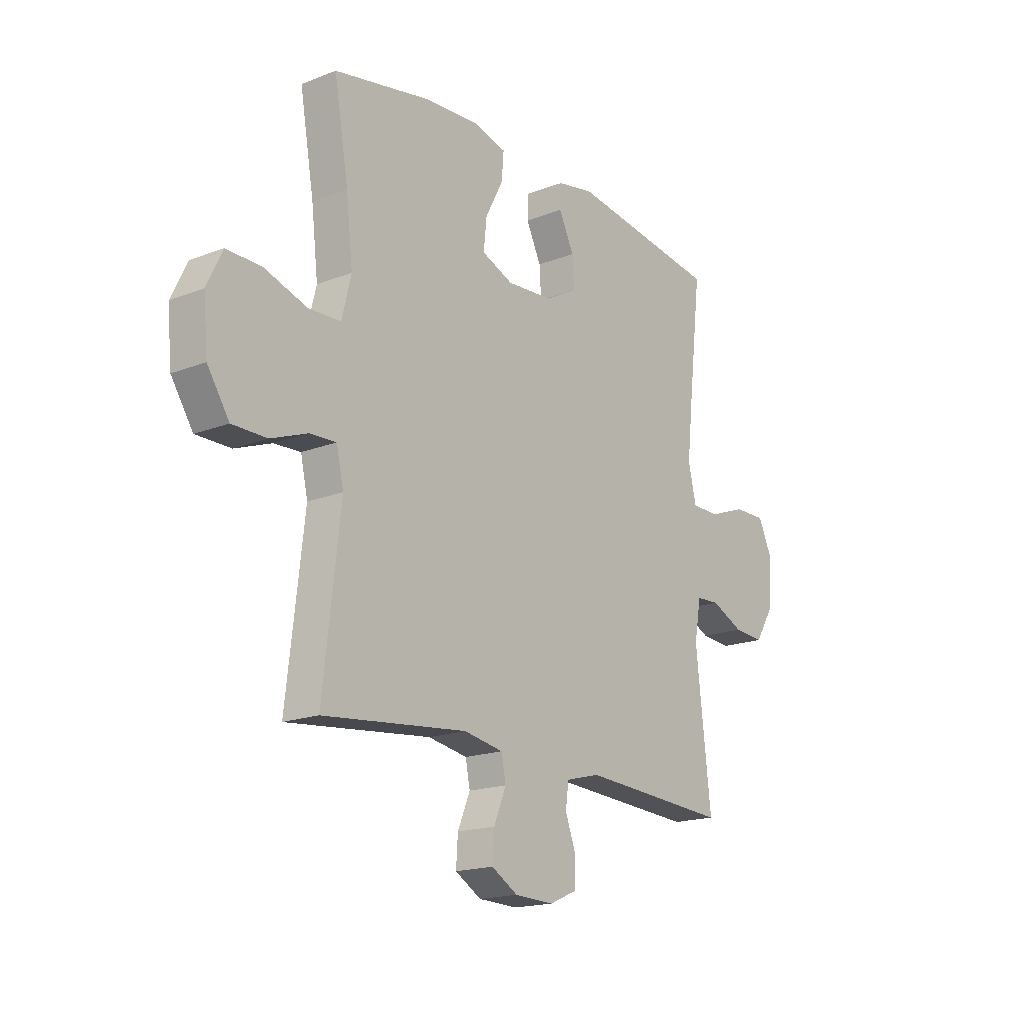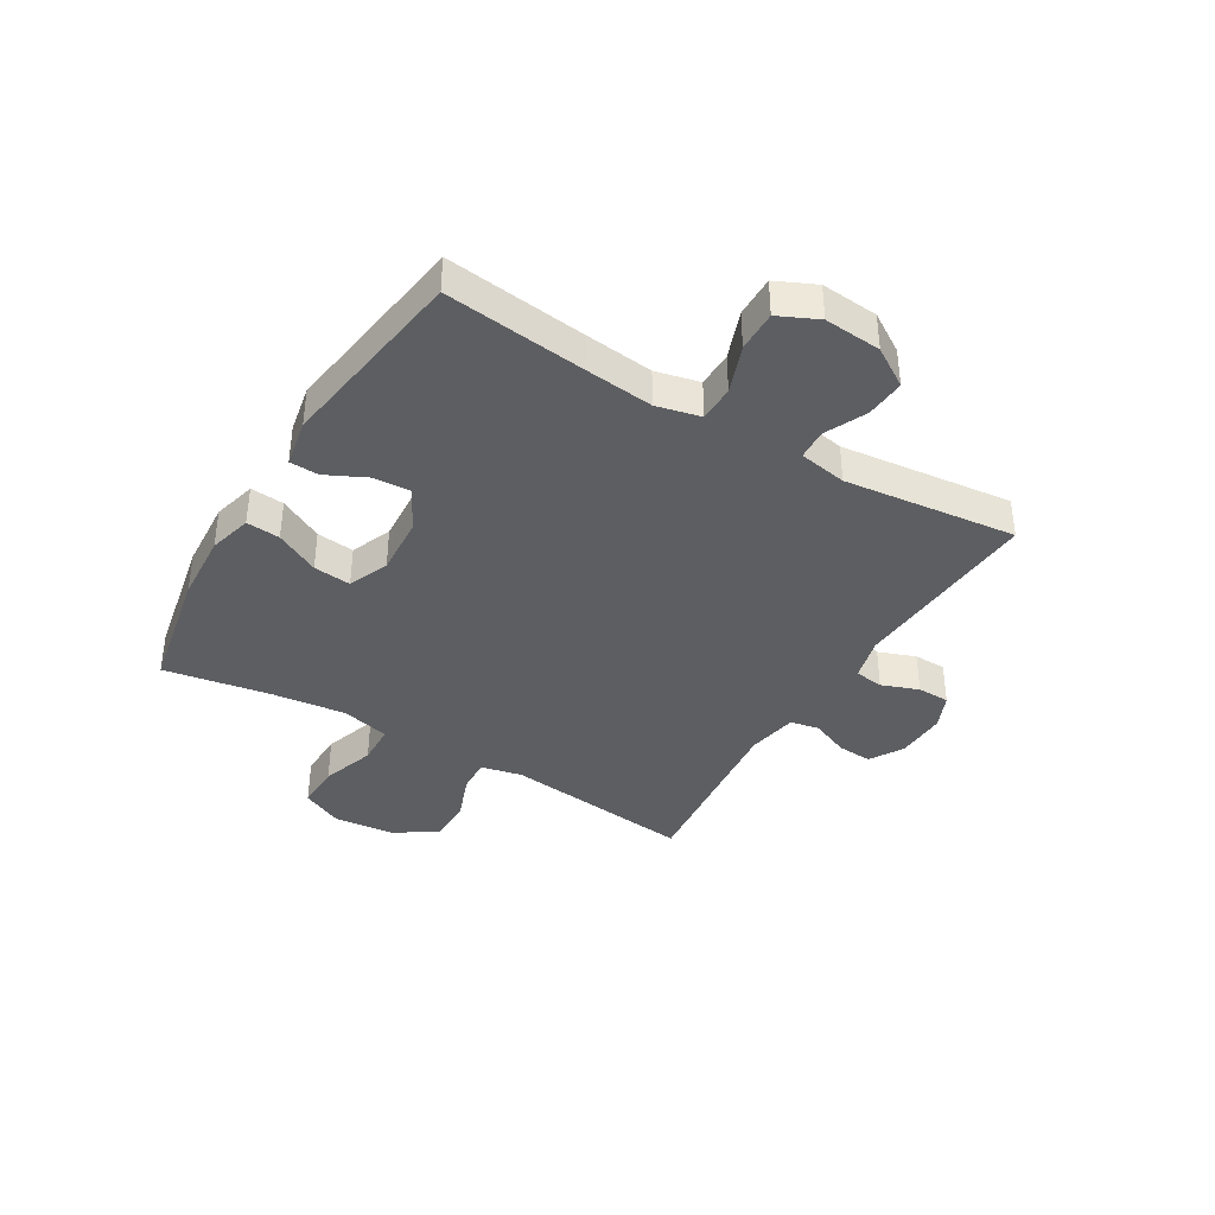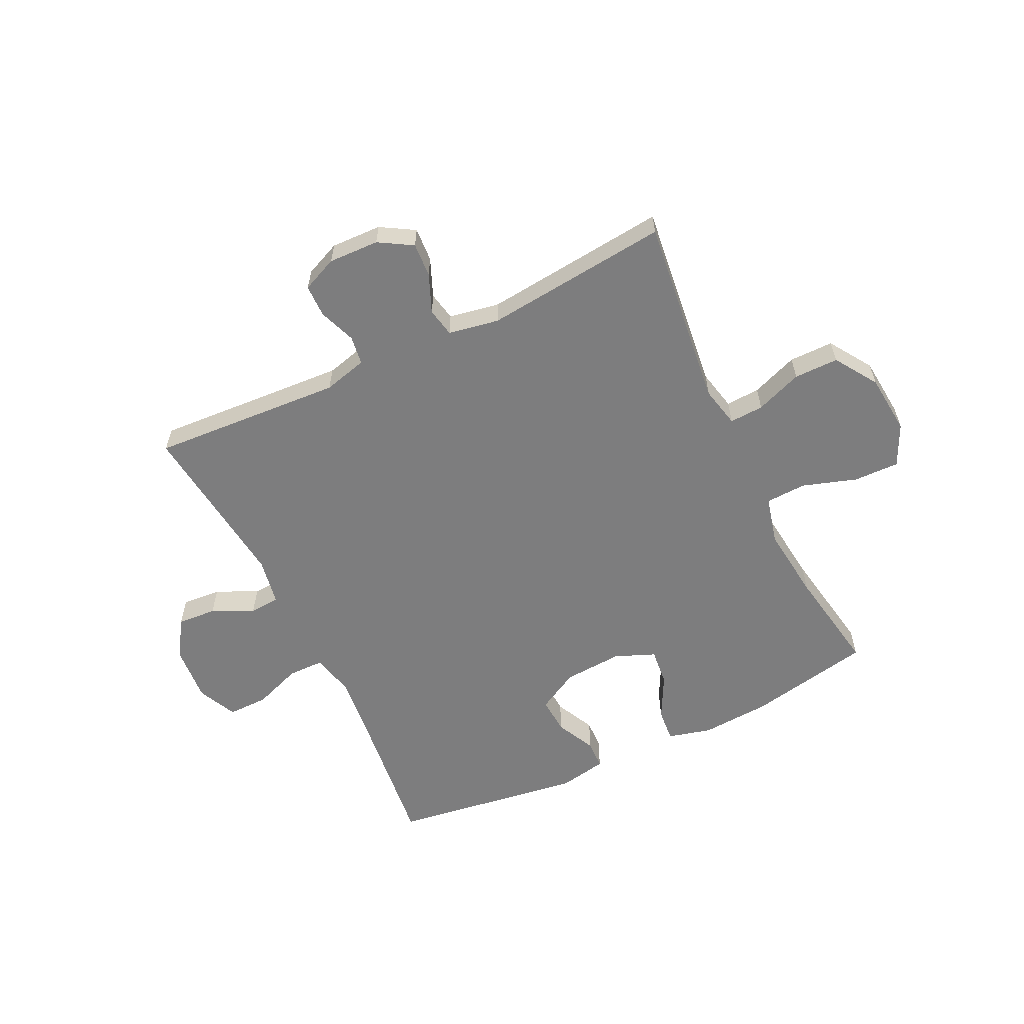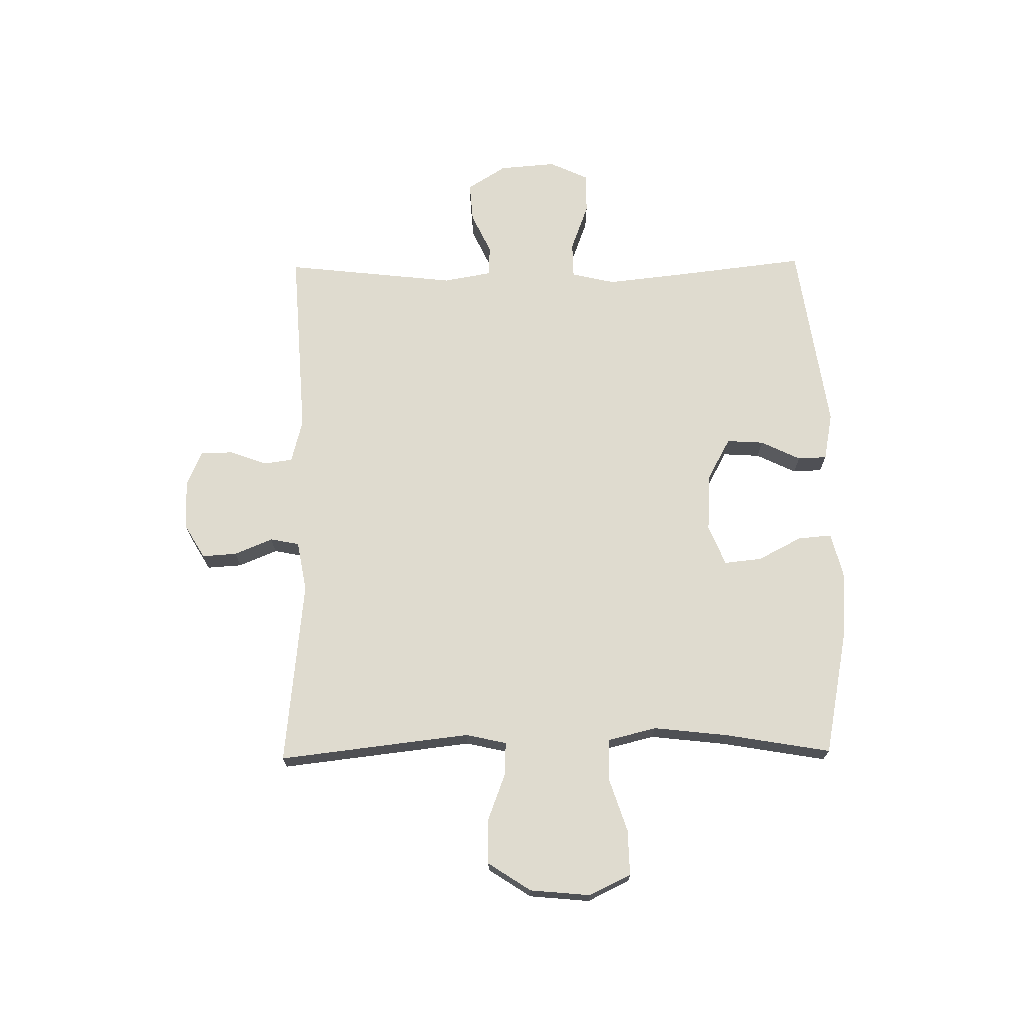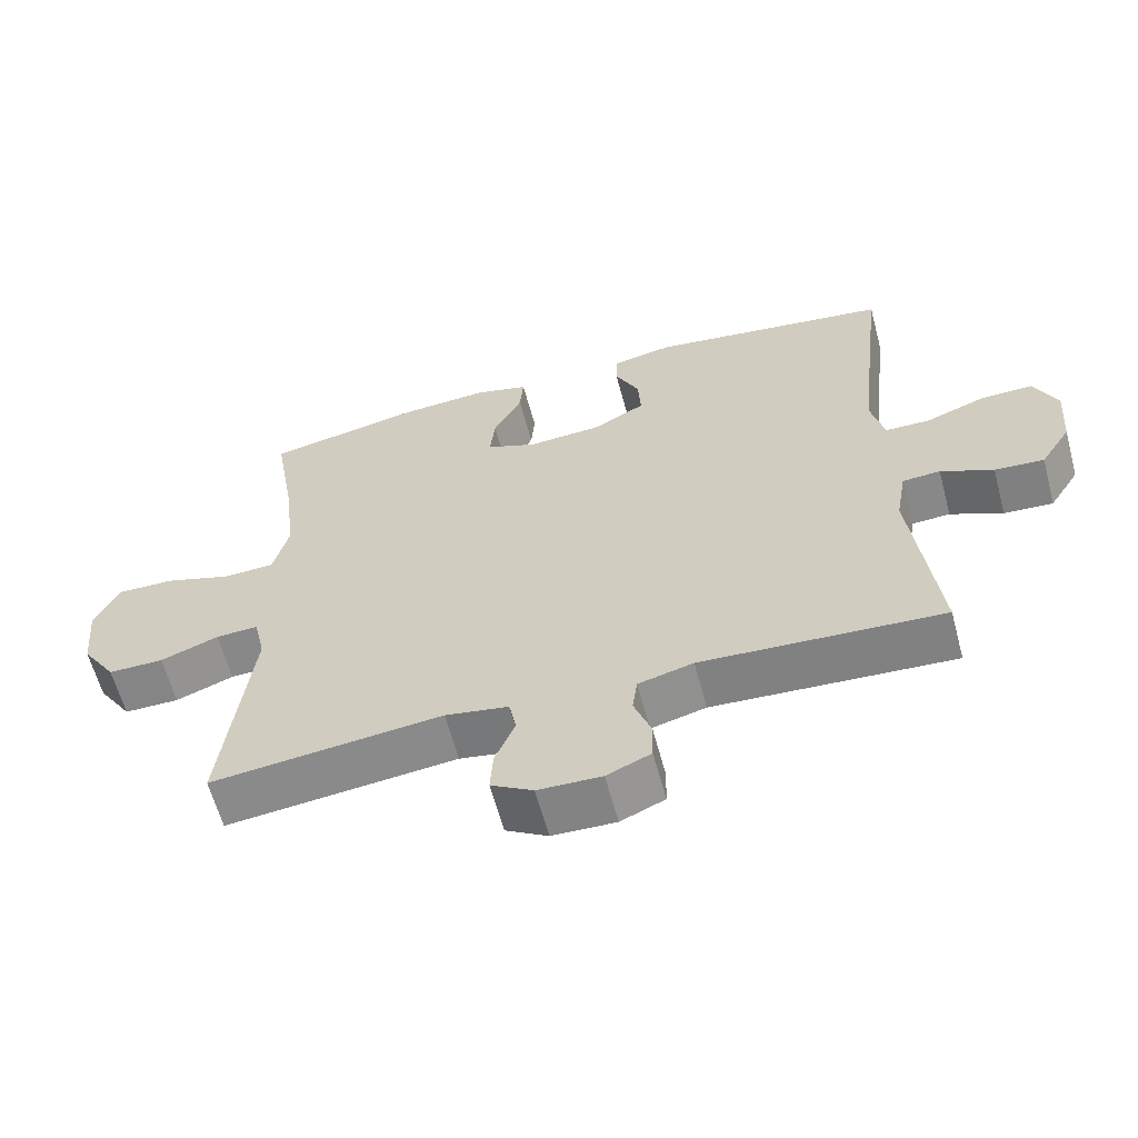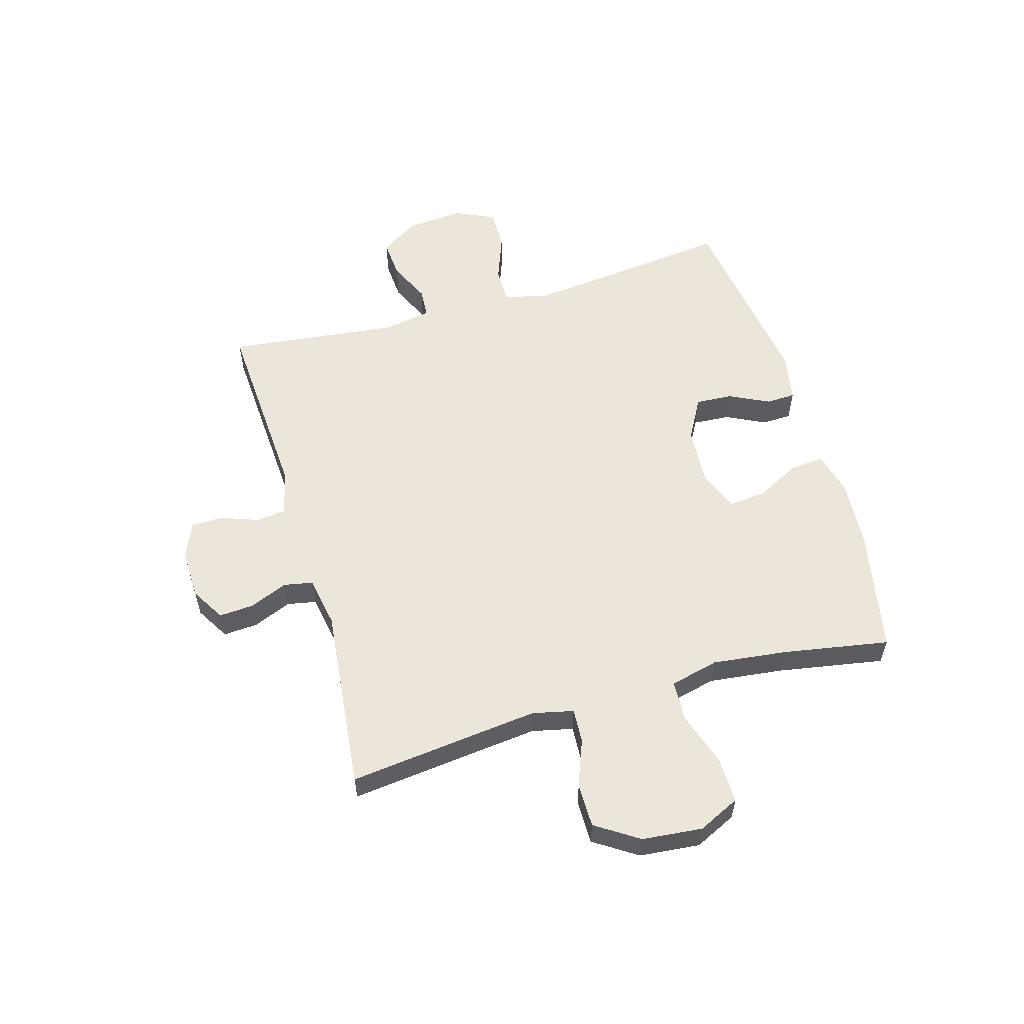
<metadata>
{"format":"obj","ext":"obj","renderer":"f3d","projection":"perspective","resolution":1024,"background":"white","views":[{"elev":-17.7,"azim":-52.5,"up":"+Z"},{"elev":-38.6,"azim":59.1,"up":"+Y"},{"elev":-59.2,"azim":-154.2,"up":"+Y"},{"elev":70.3,"azim":-90.8,"up":"+Y"},{"elev":-61.7,"azim":15.0,"up":"+Z"},{"elev":56.6,"azim":-106.0,"up":"+Y"}]}
</metadata>
<code>
v -0.5 0.07 -0.5
v -0.474 0.07 -0.277
v -0.461 0.07 -0.164
v -0.477 0.07 -0.092
v -0.537 0.07 -0.095
v -0.619 0.07 -0.126
v -0.697 0.07 -0.126
v -0.746 0.07 -0.051
v -0.756 0.07 0.055
v -0.721 0.07 0.128
v -0.641 0.07 0.126
v -0.546 0.07 0.095
v -0.474 0.07 0.098
v -0.453 0.07 0.183
v -0.468 0.07 0.314
v -0.5 0.07 0.5
v -0.281 0.07 0.543
v -0.159 0.07 0.551
v -0.083 0.07 0.531
v -0.088 0.07 0.472
v -0.128 0.07 0.395
v -0.135 0.07 0.329
v -0.064 0.07 0.3
v 0.04 0.07 0.307
v 0.113 0.07 0.347
v 0.109 0.07 0.412
v 0.075 0.07 0.482
v 0.077 0.07 0.533
v 0.161 0.07 0.549
v 0.5 0.07 0.5
v 0.471 0.07 0.253
v 0.458 0.07 0.133
v 0.476 0.07 0.056
v 0.539 0.07 0.055
v 0.623 0.07 0.086
v 0.695 0.07 0.087
v 0.727 0.07 0.018
v 0.719 0.07 -0.082
v 0.676 0.07 -0.15
v 0.607 0.07 -0.145
v 0.534 0.07 -0.111
v 0.481 0.07 -0.114
v 0.466 0.07 -0.198
v 0.5 0.07 -0.5
v 0.163 0.07 -0.479
v 0.086 0.07 -0.499
v 0.079 0.07 -0.55
v 0.103 0.07 -0.615
v 0.102 0.07 -0.672
v 0.04 0.07 -0.699
v -0.049 0.07 -0.696
v -0.108 0.07 -0.661
v -0.104 0.07 -0.6
v -0.076 0.07 -0.533
v -0.086 0.07 -0.482
v -0.175 0.07 -0.466
v -0.5 0 -0.5
v -0.474 0 -0.277
v -0.461 0 -0.164
v -0.477 0 -0.092
v -0.537 0 -0.095
v -0.619 0 -0.126
v -0.697 0 -0.126
v -0.746 0 -0.051
v -0.756 0 0.055
v -0.721 0 0.128
v -0.641 0 0.126
v -0.546 0 0.095
v -0.474 0 0.098
v -0.453 0 0.183
v -0.468 0 0.314
v -0.5 0 0.5
v -0.281 0 0.543
v -0.159 0 0.551
v -0.083 0 0.531
v -0.088 0 0.472
v -0.128 0 0.395
v -0.135 0 0.329
v -0.064 0 0.3
v 0.04 0 0.307
v 0.113 0 0.347
v 0.109 0 0.412
v 0.075 0 0.482
v 0.077 0 0.533
v 0.161 0 0.549
v 0.5 0 0.5
v 0.471 0 0.253
v 0.458 0 0.133
v 0.476 0 0.056
v 0.539 0 0.055
v 0.623 0 0.086
v 0.695 0 0.087
v 0.727 0 0.018
v 0.719 0 -0.082
v 0.676 0 -0.15
v 0.607 0 -0.145
v 0.534 0 -0.111
v 0.481 0 -0.114
v 0.466 0 -0.198
v 0.5 0 -0.5
v 0.163 0 -0.479
v 0.086 0 -0.499
v 0.079 0 -0.55
v 0.103 0 -0.615
v 0.102 0 -0.672
v 0.04 0 -0.699
v -0.049 0 -0.696
v -0.108 0 -0.661
v -0.104 0 -0.6
v -0.076 0 -0.533
v -0.086 0 -0.482
v -0.175 0 -0.466
f 52 53 54
f 51 52 54
f 50 51 54
f 49 50 54
f 48 49 54
f 47 48 54
f 46 47 54 55
f 45 46 55 56
f 43 44 45
f 42 43 45 56
f 39 40 41
f 38 39 41
f 37 38 41
f 36 37 41
f 35 36 41
f 34 35 41
f 33 34 41 42
f 56 1 2
f 42 56 2
f 33 42 2
f 32 33 2
f 29 30 31
f 28 29 31
f 27 28 31
f 26 27 31
f 25 26 31 32
f 19 20 21
f 18 19 21
f 17 18 21
f 16 17 21
f 15 16 21
f 14 15 21 22
f 13 14 22 23
f 10 11 12
f 9 10 12
f 8 9 12
f 7 8 12
f 6 7 12
f 5 6 12
f 4 5 12 13
f 13 23 24
f 4 13 24
f 3 4 24
f 24 25 32
f 3 24 32
f 2 3 32
f 110 109 108
f 110 108 107
f 110 107 106
f 110 106 105
f 110 105 104
f 110 104 103
f 111 110 103 102
f 112 111 102 101
f 101 100 99
f 112 101 99 98
f 97 96 95
f 97 95 94
f 97 94 93
f 97 93 92
f 97 92 91
f 97 91 90
f 98 97 90 89
f 58 57 112
f 58 112 98
f 58 98 89
f 58 89 88
f 87 86 85
f 87 85 84
f 87 84 83
f 87 83 82
f 88 87 82 81
f 77 76 75
f 77 75 74
f 77 74 73
f 77 73 72
f 77 72 71
f 78 77 71 70
f 79 78 70 69
f 68 67 66
f 68 66 65
f 68 65 64
f 68 64 63
f 68 63 62
f 68 62 61
f 69 68 61 60
f 80 79 69
f 80 69 60
f 80 60 59
f 88 81 80
f 88 80 59
f 88 59 58
f 1 57 58 2
f 2 58 59 3
f 3 59 60 4
f 4 60 61 5
f 5 61 62 6
f 6 62 63 7
f 7 63 64 8
f 8 64 65 9
f 9 65 66 10
f 10 66 67 11
f 11 67 68 12
f 12 68 69 13
f 13 69 70 14
f 14 70 71 15
f 15 71 72 16
f 16 72 73 17
f 17 73 74 18
f 18 74 75 19
f 19 75 76 20
f 20 76 77 21
f 21 77 78 22
f 22 78 79 23
f 23 79 80 24
f 24 80 81 25
f 25 81 82 26
f 26 82 83 27
f 27 83 84 28
f 28 84 85 29
f 29 85 86 30
f 30 86 87 31
f 31 87 88 32
f 32 88 89 33
f 33 89 90 34
f 34 90 91 35
f 35 91 92 36
f 36 92 93 37
f 37 93 94 38
f 38 94 95 39
f 39 95 96 40
f 40 96 97 41
f 41 97 98 42
f 42 98 99 43
f 43 99 100 44
f 44 100 101 45
f 45 101 102 46
f 46 102 103 47
f 47 103 104 48
f 48 104 105 49
f 49 105 106 50
f 50 106 107 51
f 51 107 108 52
f 52 108 109 53
f 53 109 110 54
f 54 110 111 55
f 55 111 112 56
f 56 112 57 1

</code>
